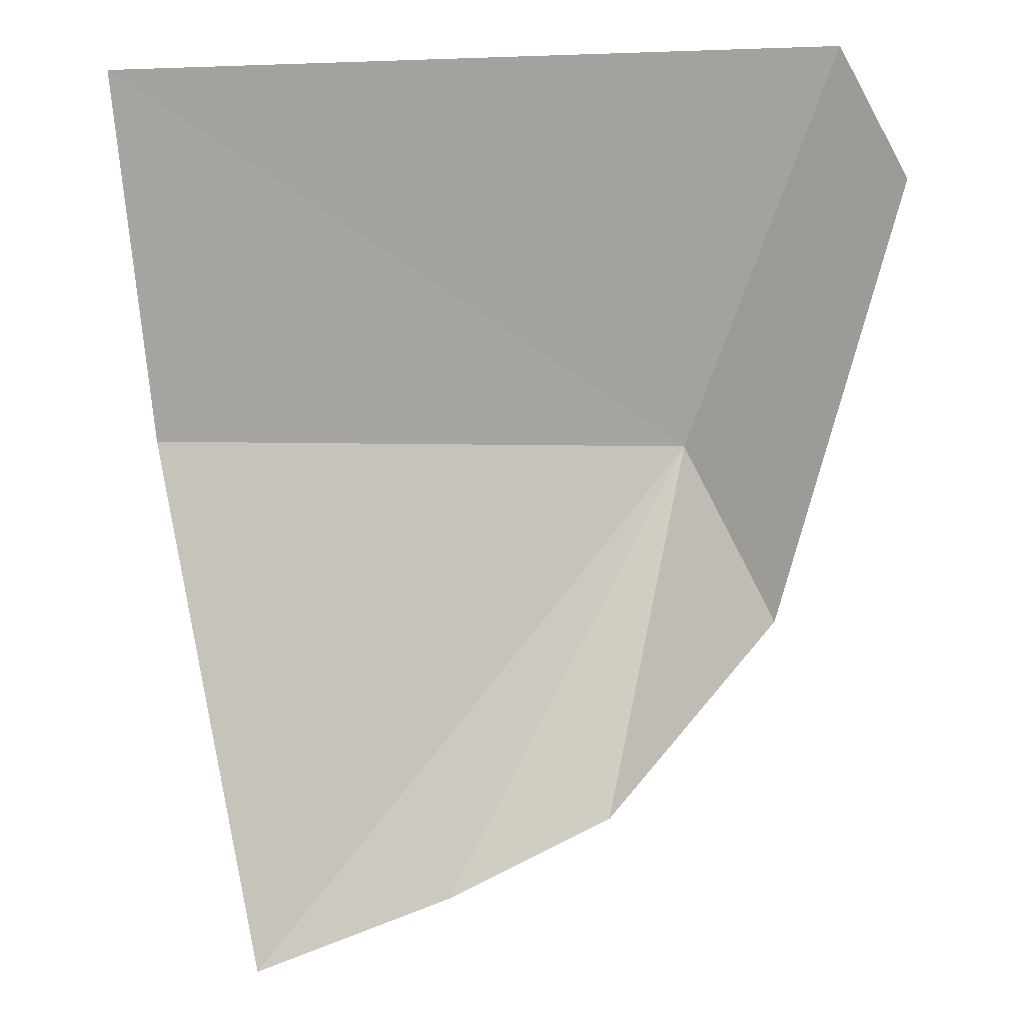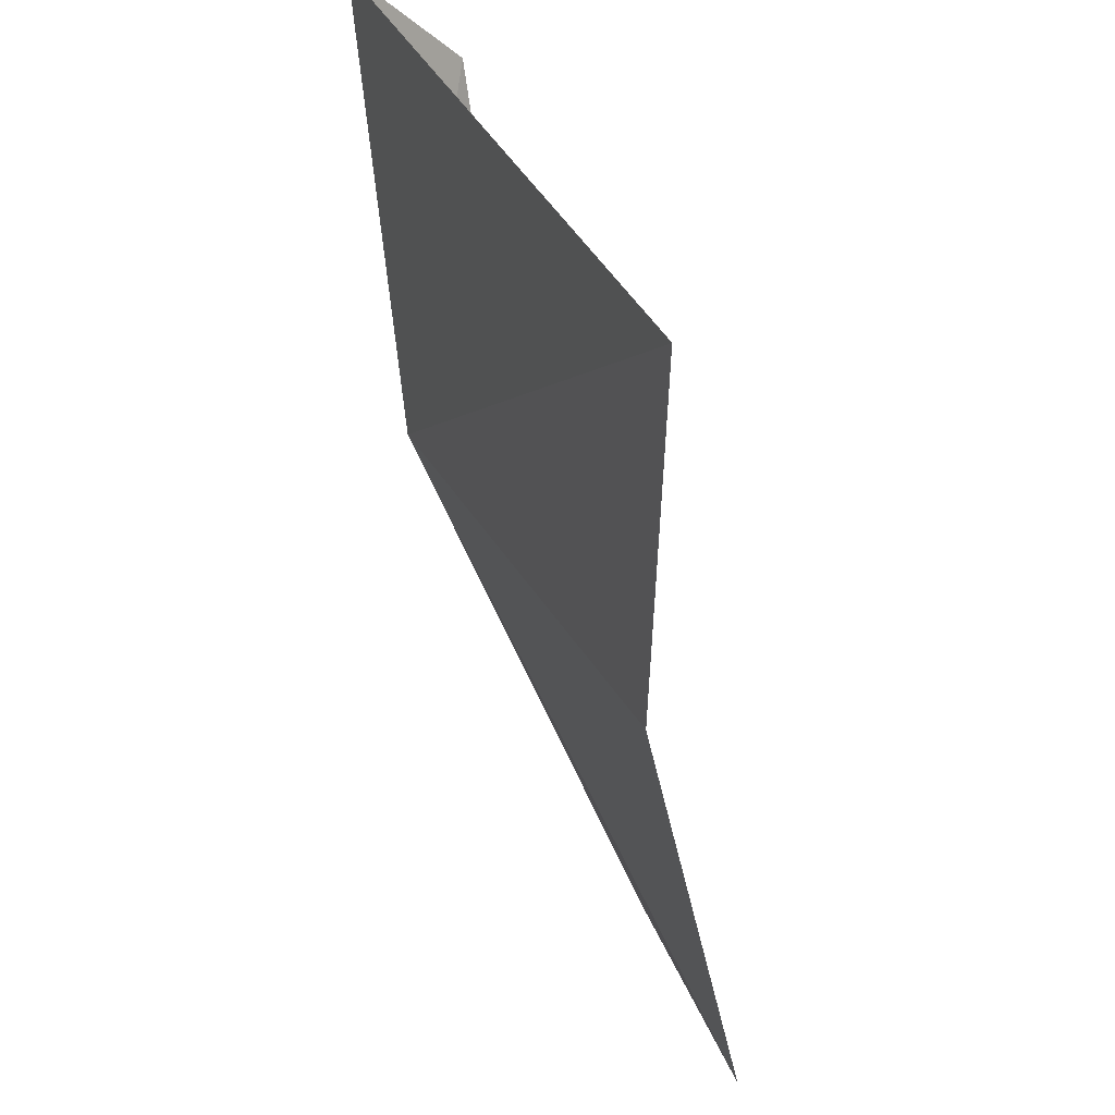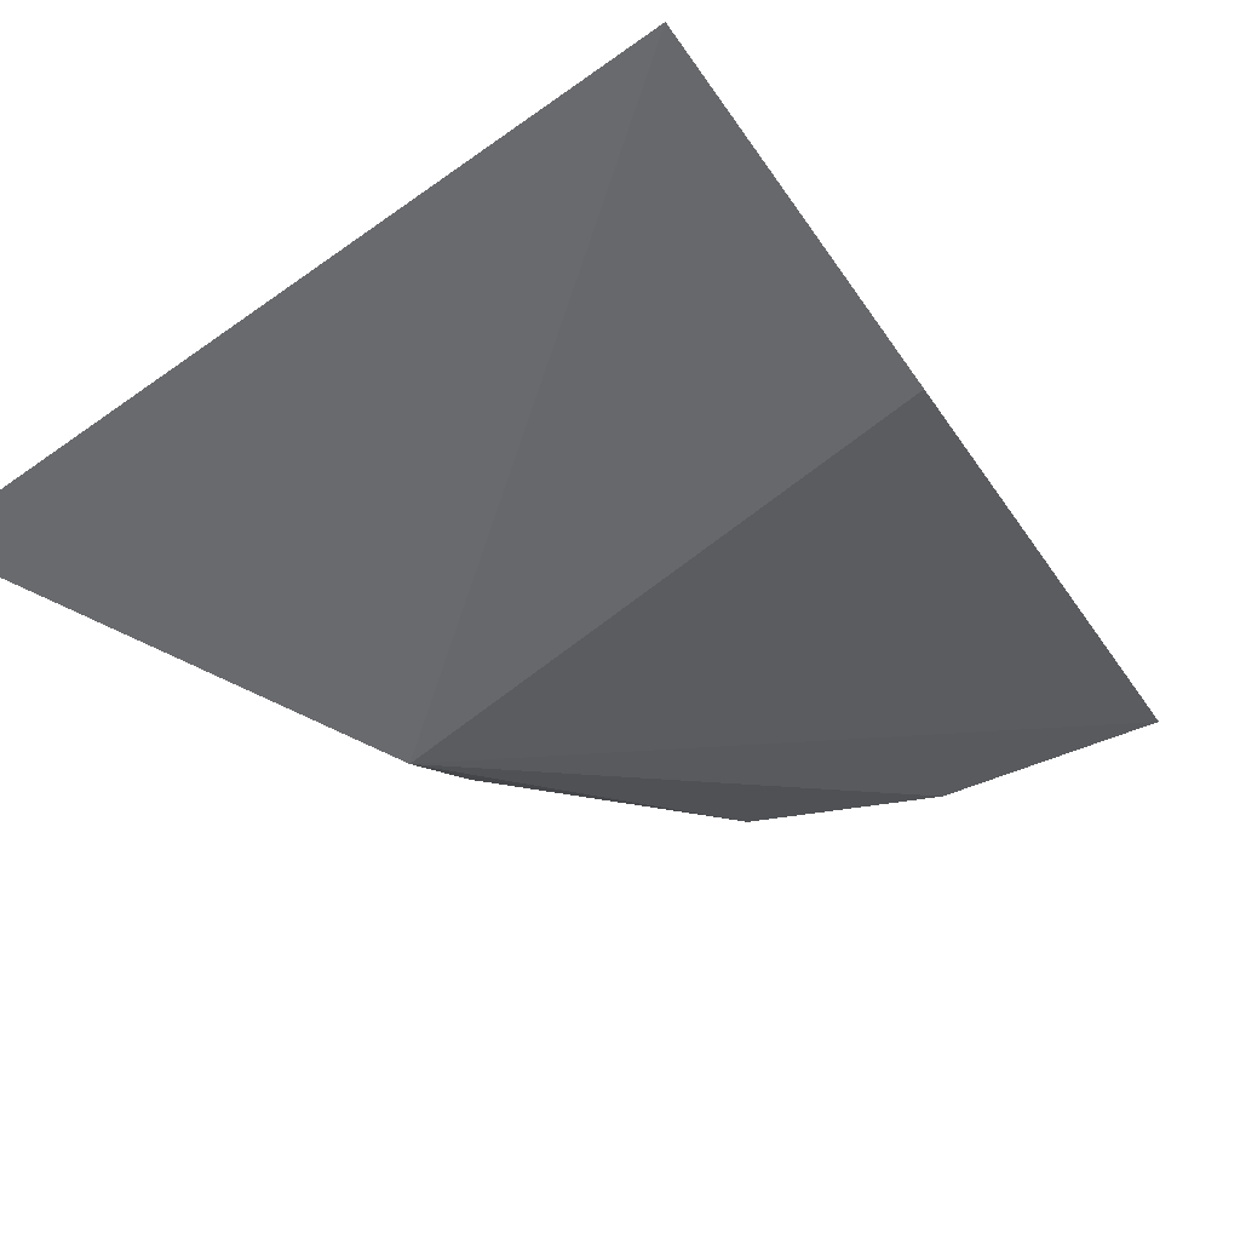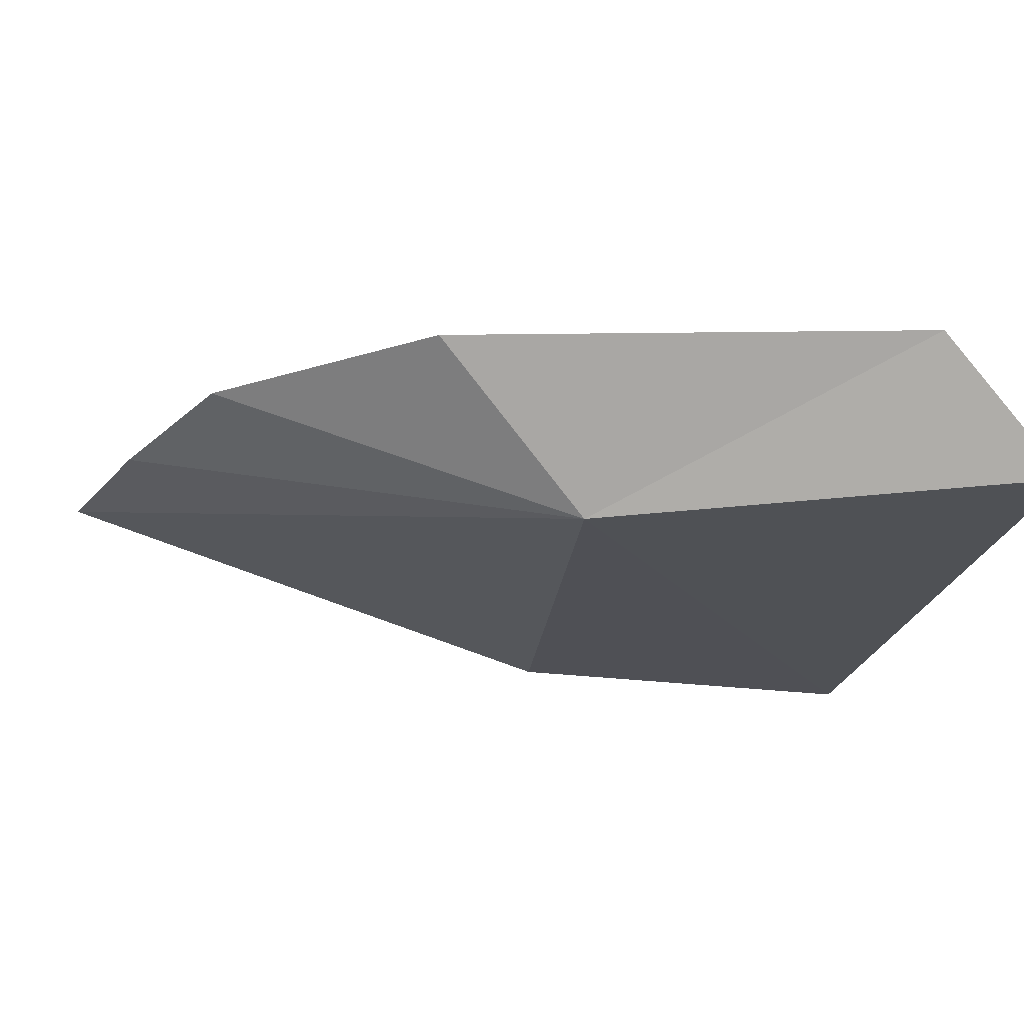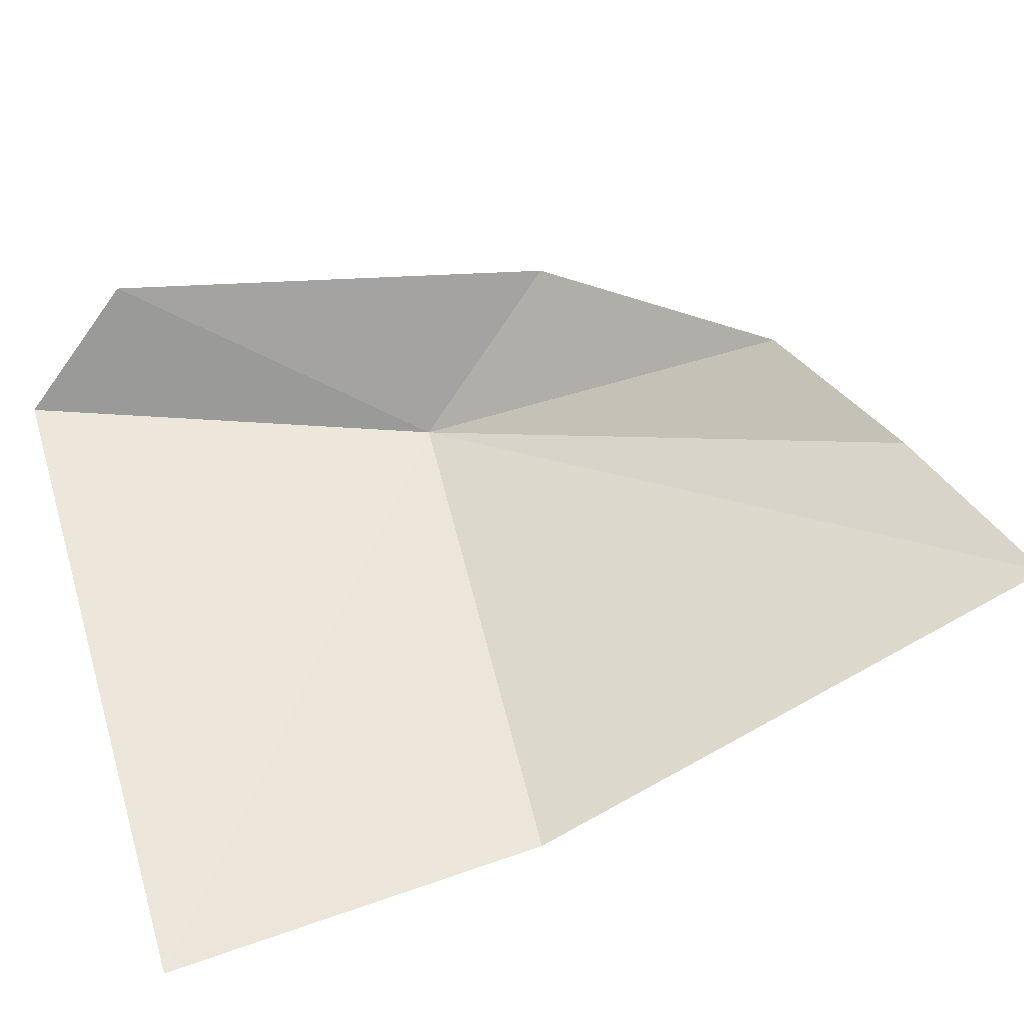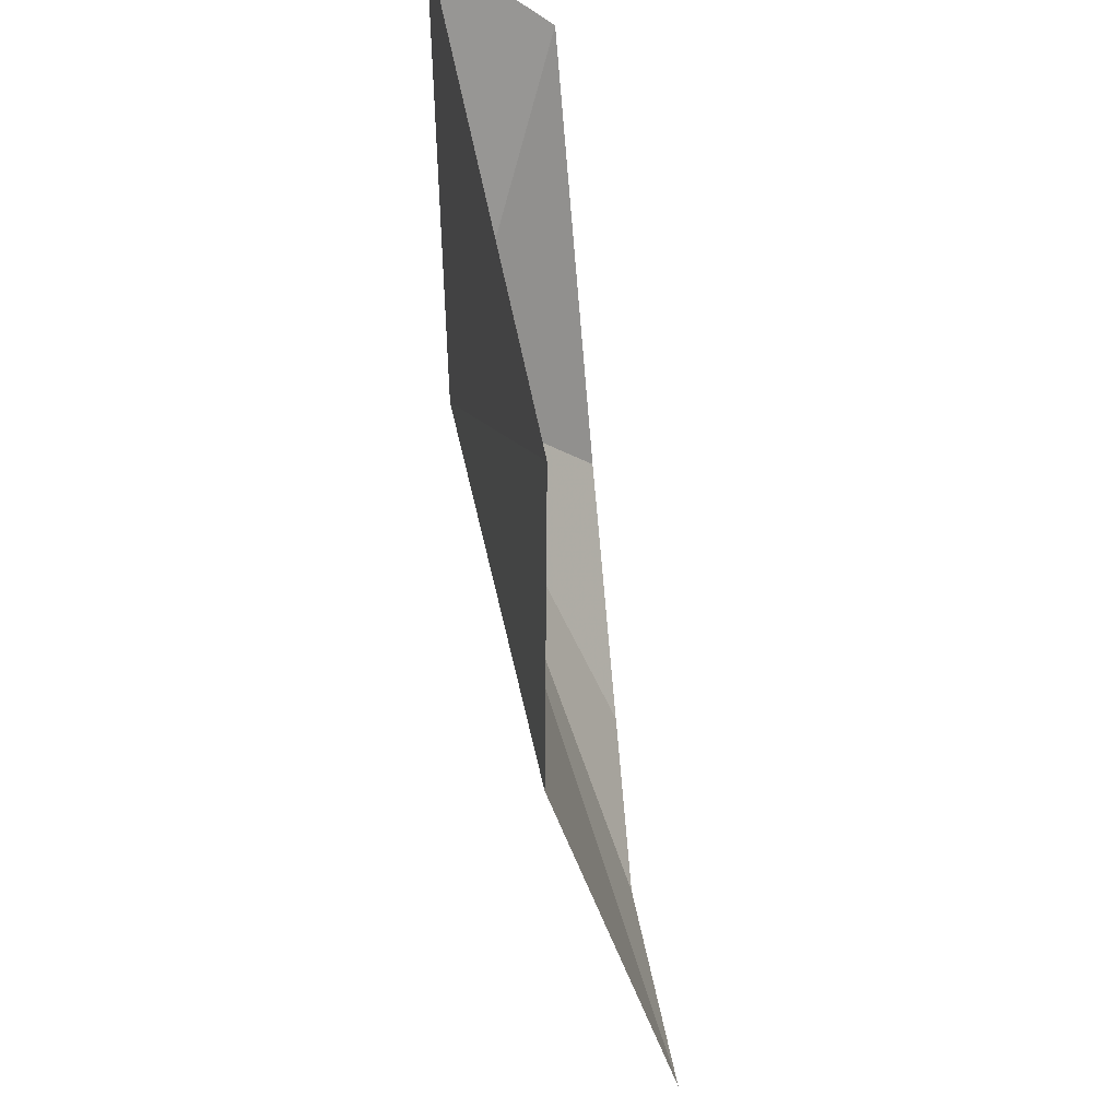
<metadata>
{"format":"obj","ext":"obj","renderer":"f3d","projection":"perspective","resolution":1024,"background":"white","views":[{"elev":16.6,"azim":-7.8,"up":"+Y"},{"elev":34.3,"azim":-110.0,"up":"+Y"},{"elev":-50.6,"azim":-142.1,"up":"+Z"},{"elev":-22.4,"azim":81.5,"up":"+Z"},{"elev":52.3,"azim":-106.1,"up":"+Z"},{"elev":42.1,"azim":-96.7,"up":"+Y"}]}
</metadata>
<code>
v 7.746 6.563 -2.381
v 0.3714 11.69 -1.995
v 0.7641 6.981 -1.991
v 6.43 2.078 -0.4206
v 8.576 4.693 -0.4809
v 1.782 0.2847 -0.2386
v 4.324 1.043 -0.4822
v 10.16 10.34 -0.7884
v 9.666 11.83 -2.342
f 1 3 2
f 1 5 4
f 1 7 6
f 1 4 7
f 1 6 3
f 1 8 5
f 1 9 8
f 1 2 9

</code>
